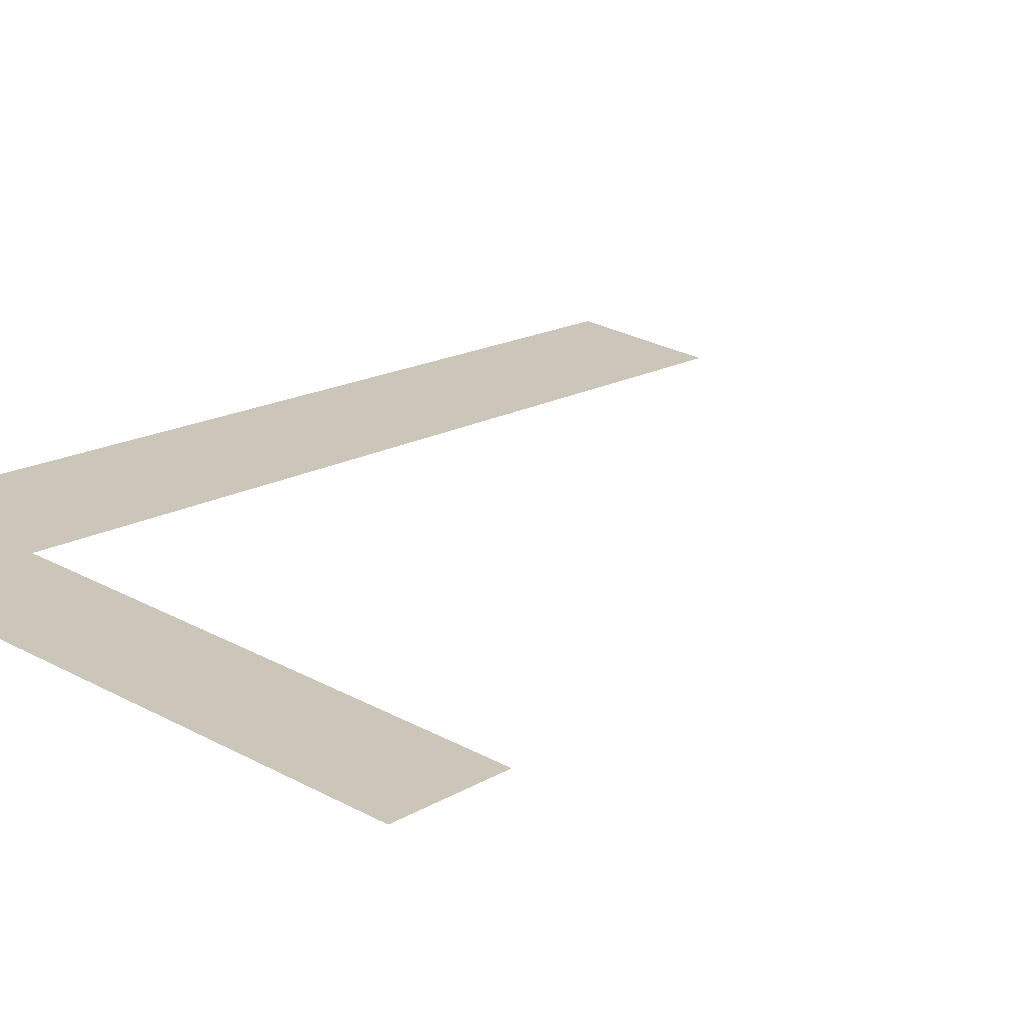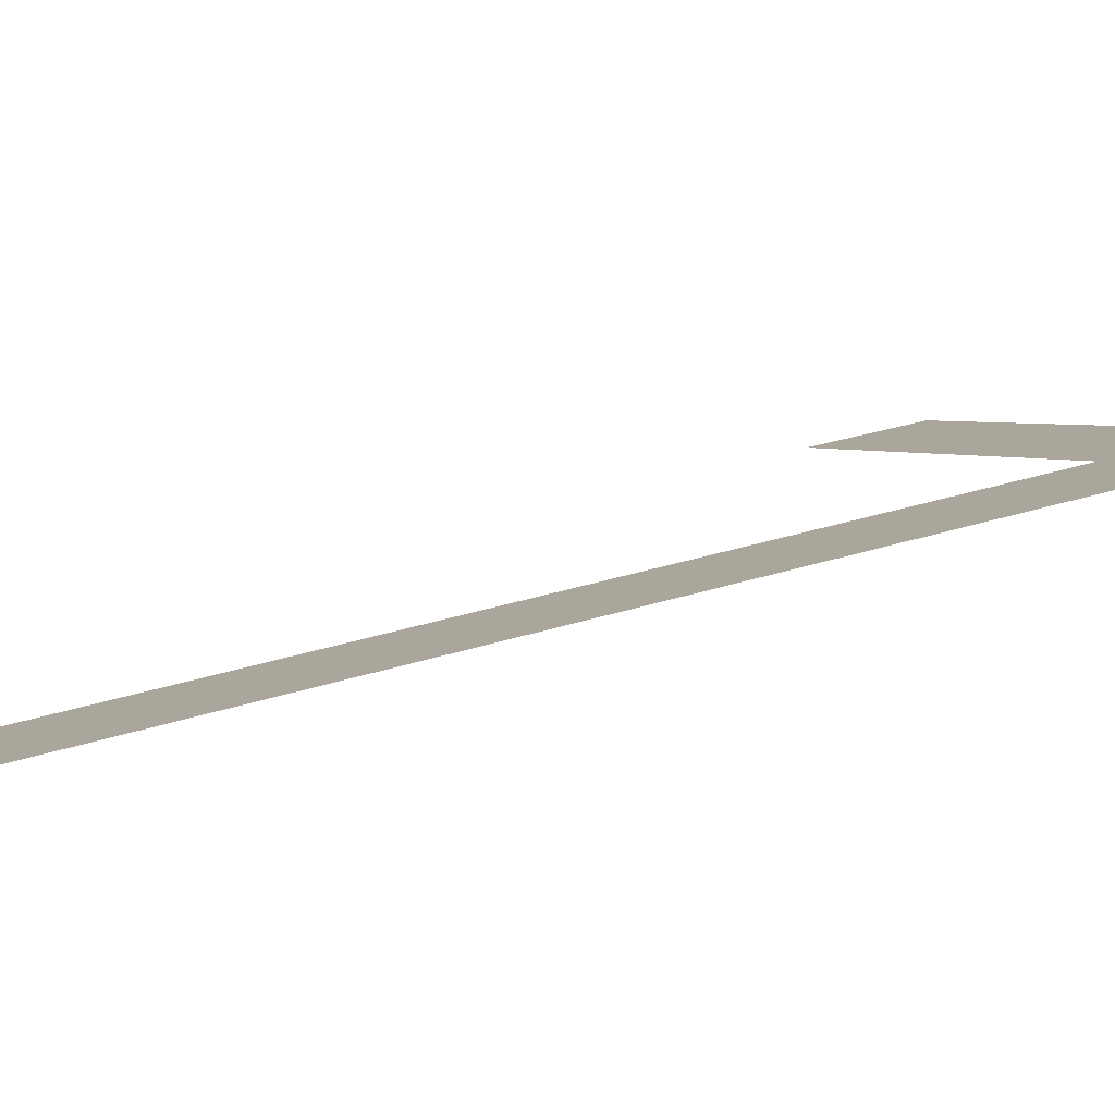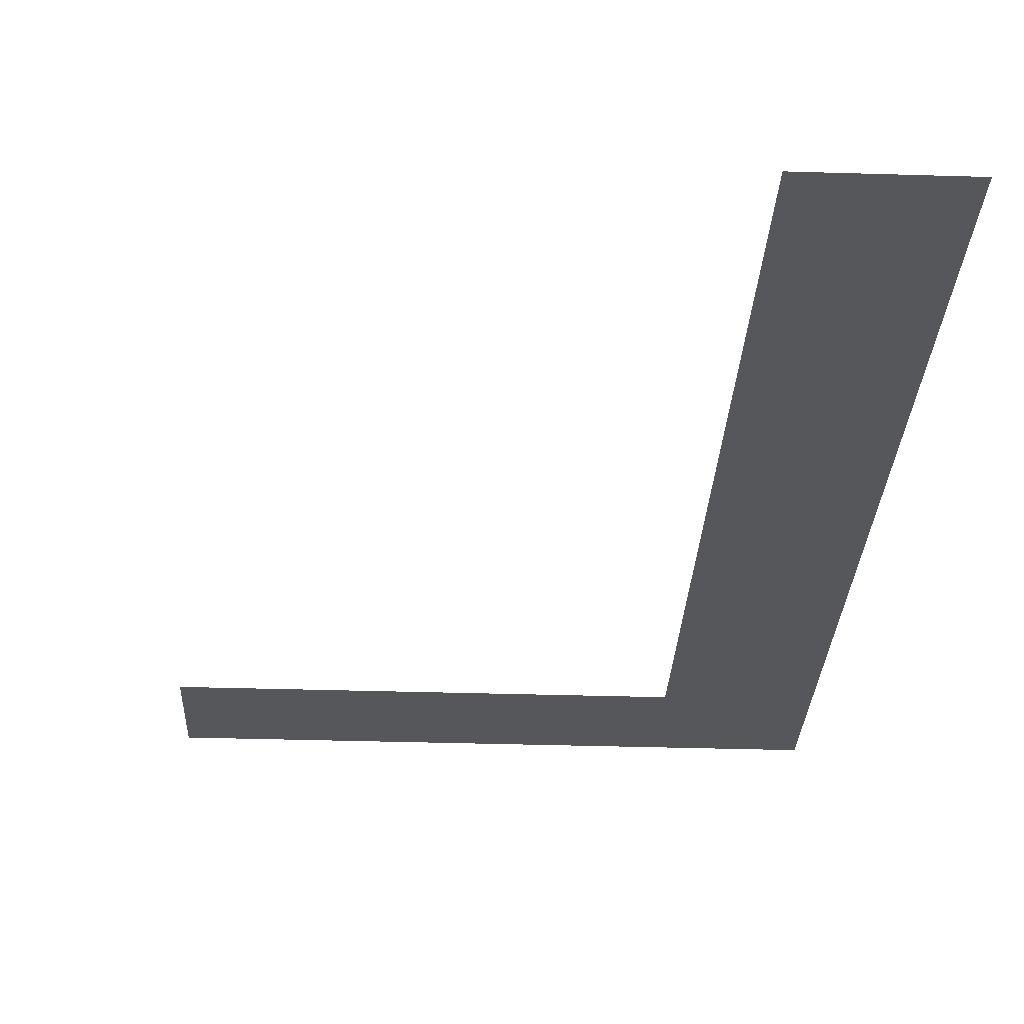
<metadata>
{"format":"obj","ext":"obj","renderer":"f3d","projection":"perspective","resolution":1024,"background":"white","views":[{"elev":28.9,"azim":38.5,"up":"+Z"},{"elev":3.5,"azim":-113.9,"up":"+Z"},{"elev":-37.6,"azim":177.8,"up":"+Z"}]}
</metadata>
<code>
o #ID3178
v 0.1041 0.3372 0.5094
v 0.1036 0.3337 0.5101
v 0.1036 0.3372 0.5094
v 0.1041 0.3342 0.51
v 0.1057 0.3337 0.5101
v 0.1057 0.3342 0.51
f 1 2 3
f 3 2 1
f 1 4 2
f 2 4 1
f 4 5 2
f 2 5 4
f 5 4 6
f 6 4 5

</code>
